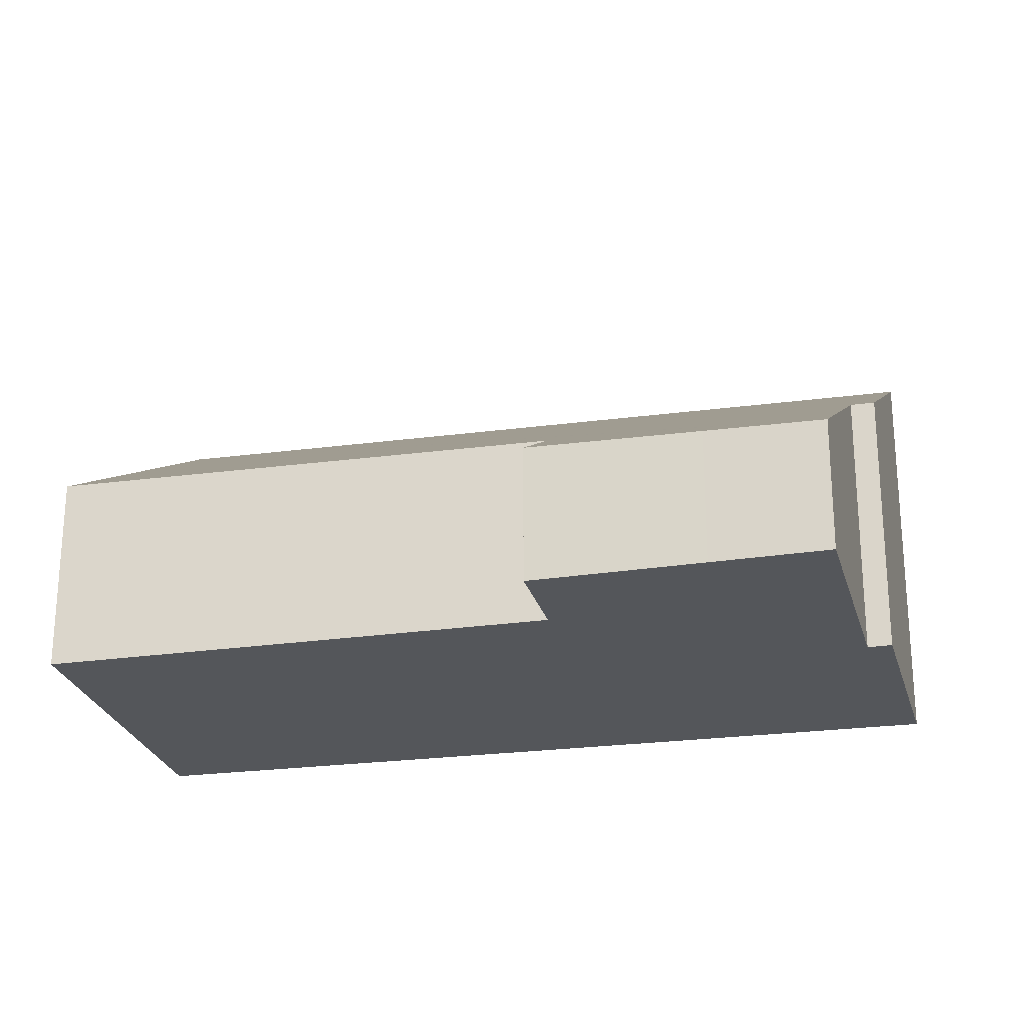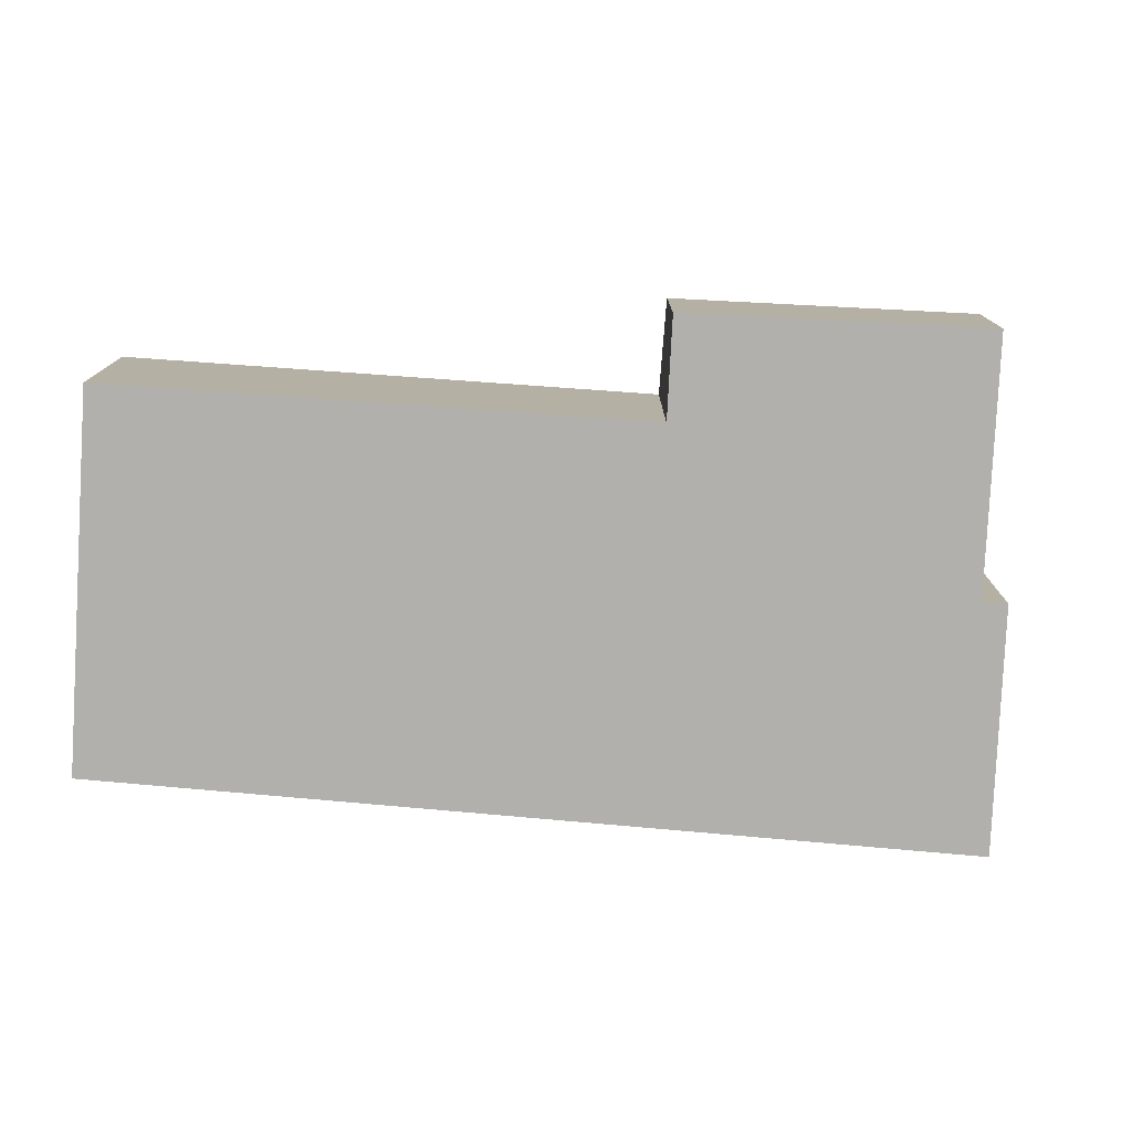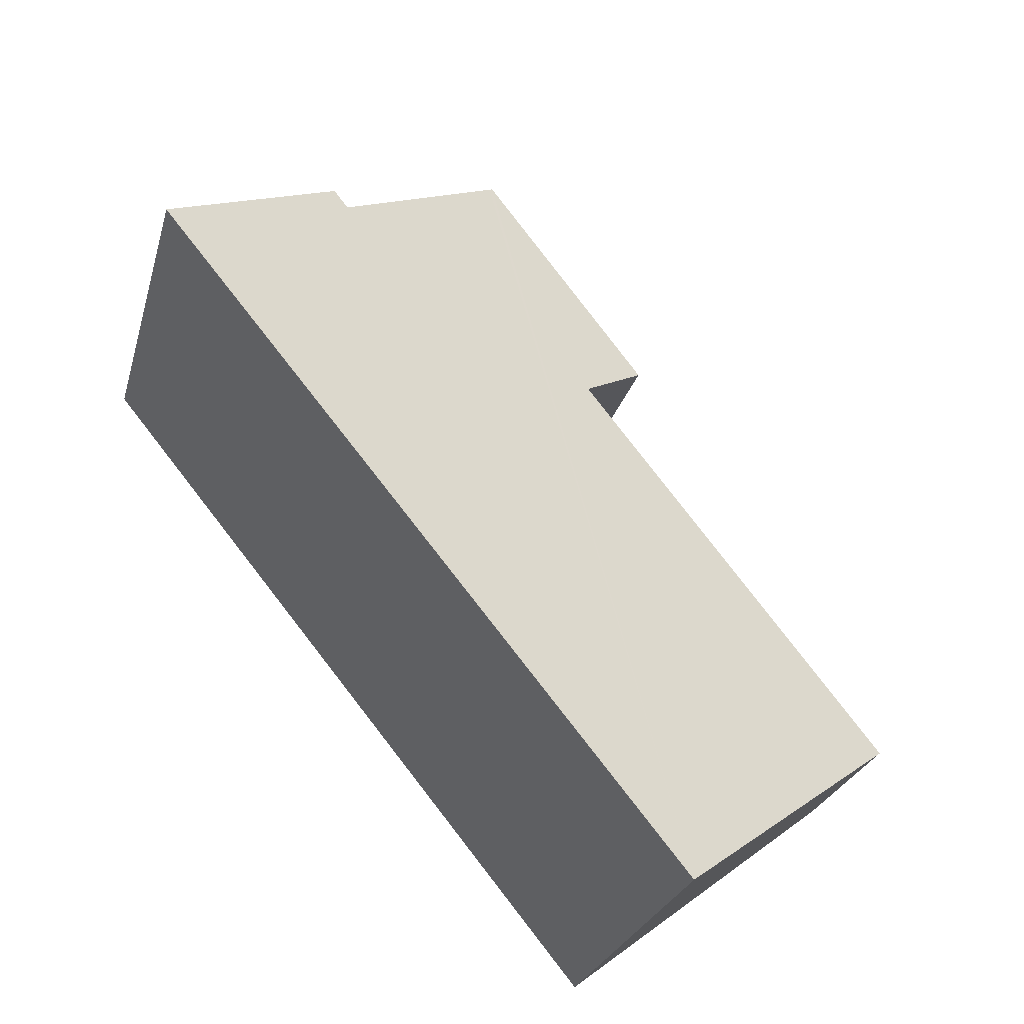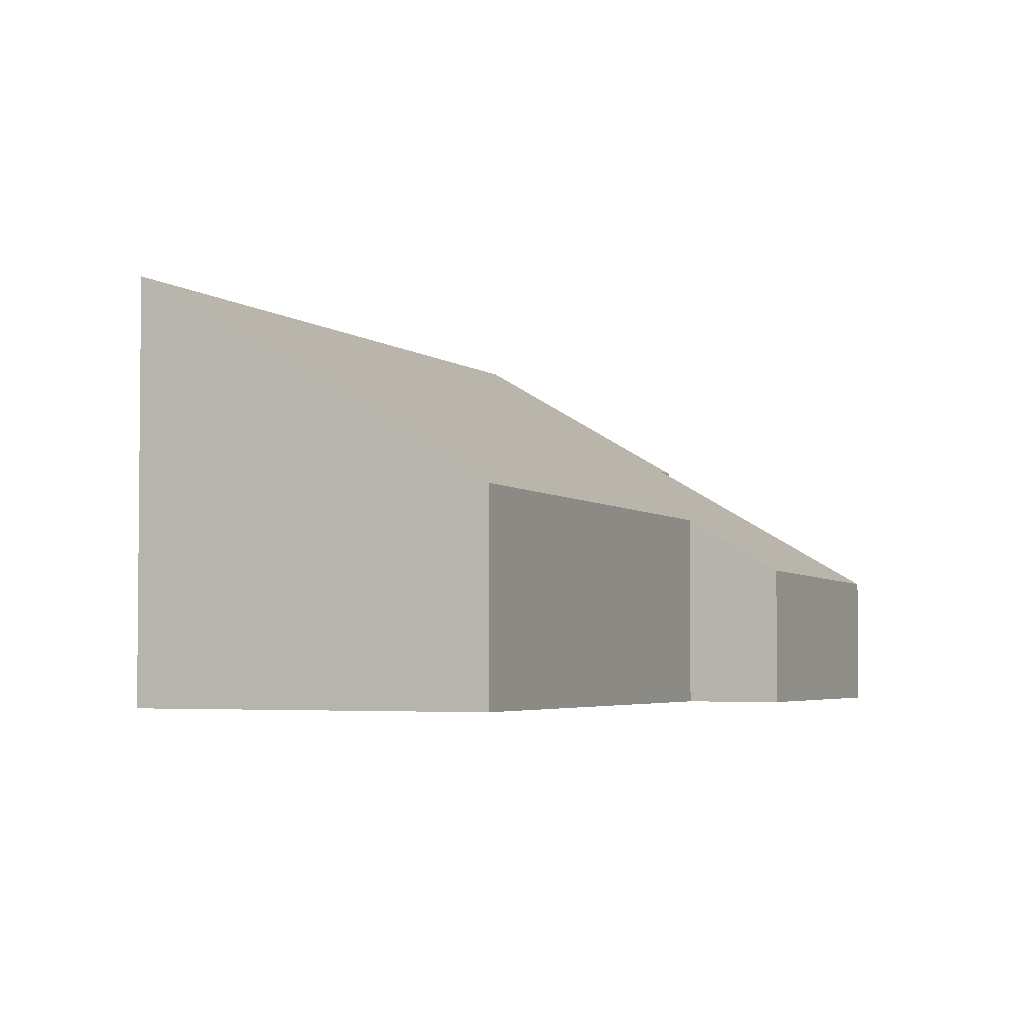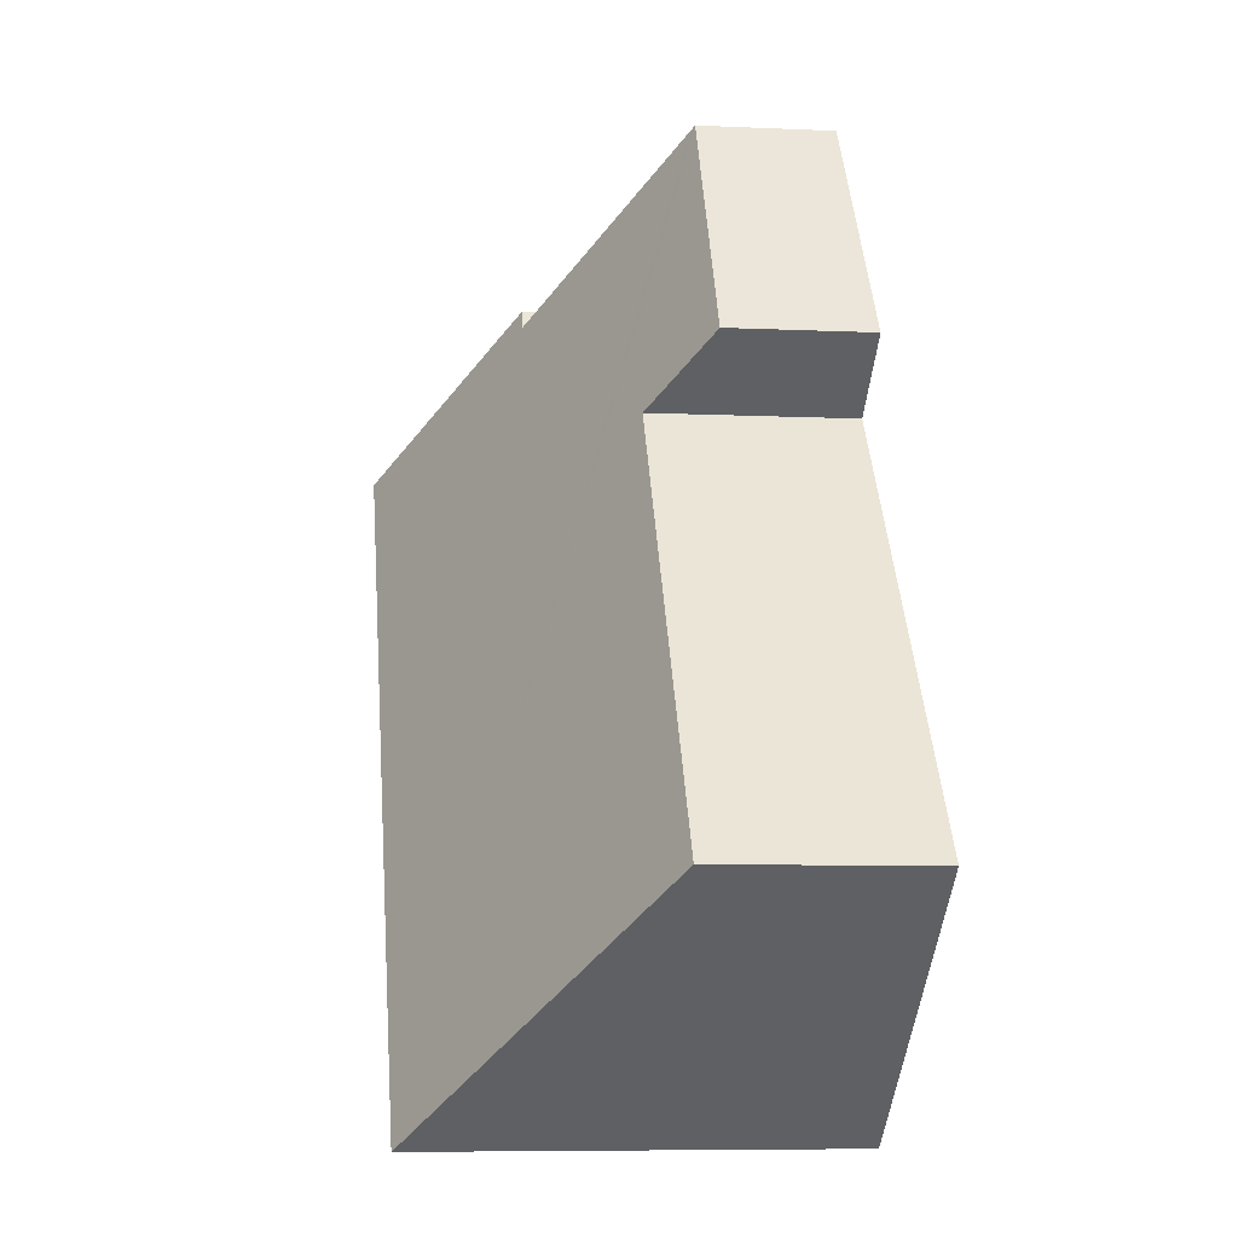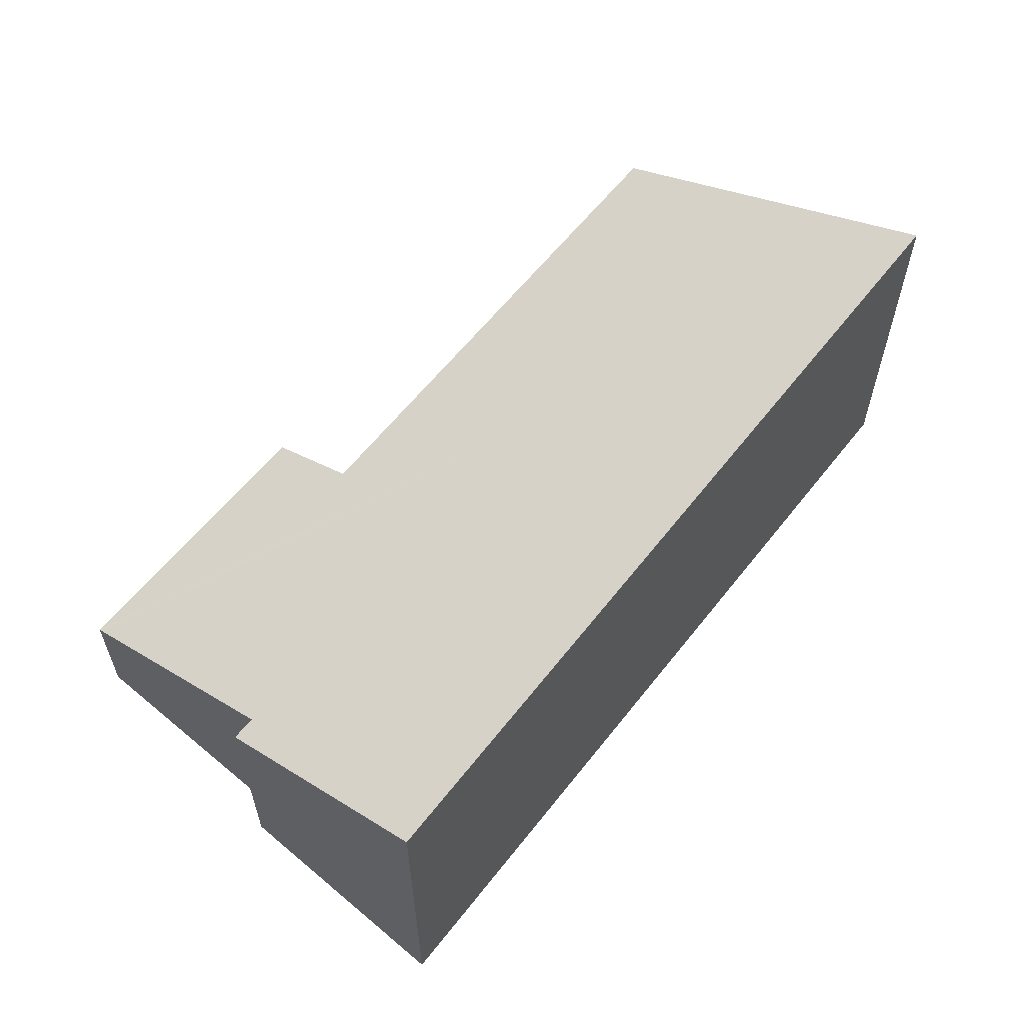
<metadata>
{"format":"obj","ext":"obj","renderer":"f3d","projection":"perspective","resolution":1024,"background":"white","views":[{"elev":-25.1,"azim":-38.7,"up":"+Y"},{"elev":-78.8,"azim":-55.9,"up":"+Y"},{"elev":-25.9,"azim":165.6,"up":"+Z"},{"elev":-3.5,"azim":-117.7,"up":"+Y"},{"elev":-7.7,"azim":-97.3,"up":"+Z"},{"elev":63.3,"azim":77.3,"up":"+Y"}]}
</metadata>
<code>
v  4.838 6.873 -3.759
v  10.58 4.591 9.616
v  13.8 6.873 7.233
v  10.33 4.598 9.29
v  7.068 2.277 11.73
v  7.004 2.232 11.78
v  5.817 2.277 10.2
v  5.372 3.283 6.858
v  0 3.381 2.07e-16
v  4.057 2.345 7.85
v  10.33 -5.688e-16 9.29
v  7.004 -7.211e-16 11.78
v  7.068 -7.182e-16 11.73
v  13.8 -4.429e-16 7.233
v  10.58 -5.888e-16 9.616
v  0 0 0
v  5.372 -4.199e-16 6.858
v  4.057 -4.807e-16 7.85
v  5.817 -6.243e-16 10.2
v  4.838 2.302e-16 -3.759
g defaultobject
f 1 2 3
f 2 1 4
f 4 1 5
f 5 1 6
f 6 1 7
f 7 1 8
f 8 1 9
f 10 7 8
f 5 11 4
f 11 5 6
f 11 6 12
f 11 12 13
f 2 14 3
f 14 2 15
f 11 2 4
f 2 11 15
f 16 8 9
f 8 16 17
f 18 7 10
f 7 18 19
f 7 19 6
f 6 19 12
f 14 1 3
f 1 14 20
f 20 9 1
f 9 20 16
f 17 10 8
f 10 17 18
f 19 17 12
f 17 19 18
f 15 20 14
f 20 15 11
f 20 11 13
f 20 13 17
f 20 17 16
f 17 13 12

</code>
